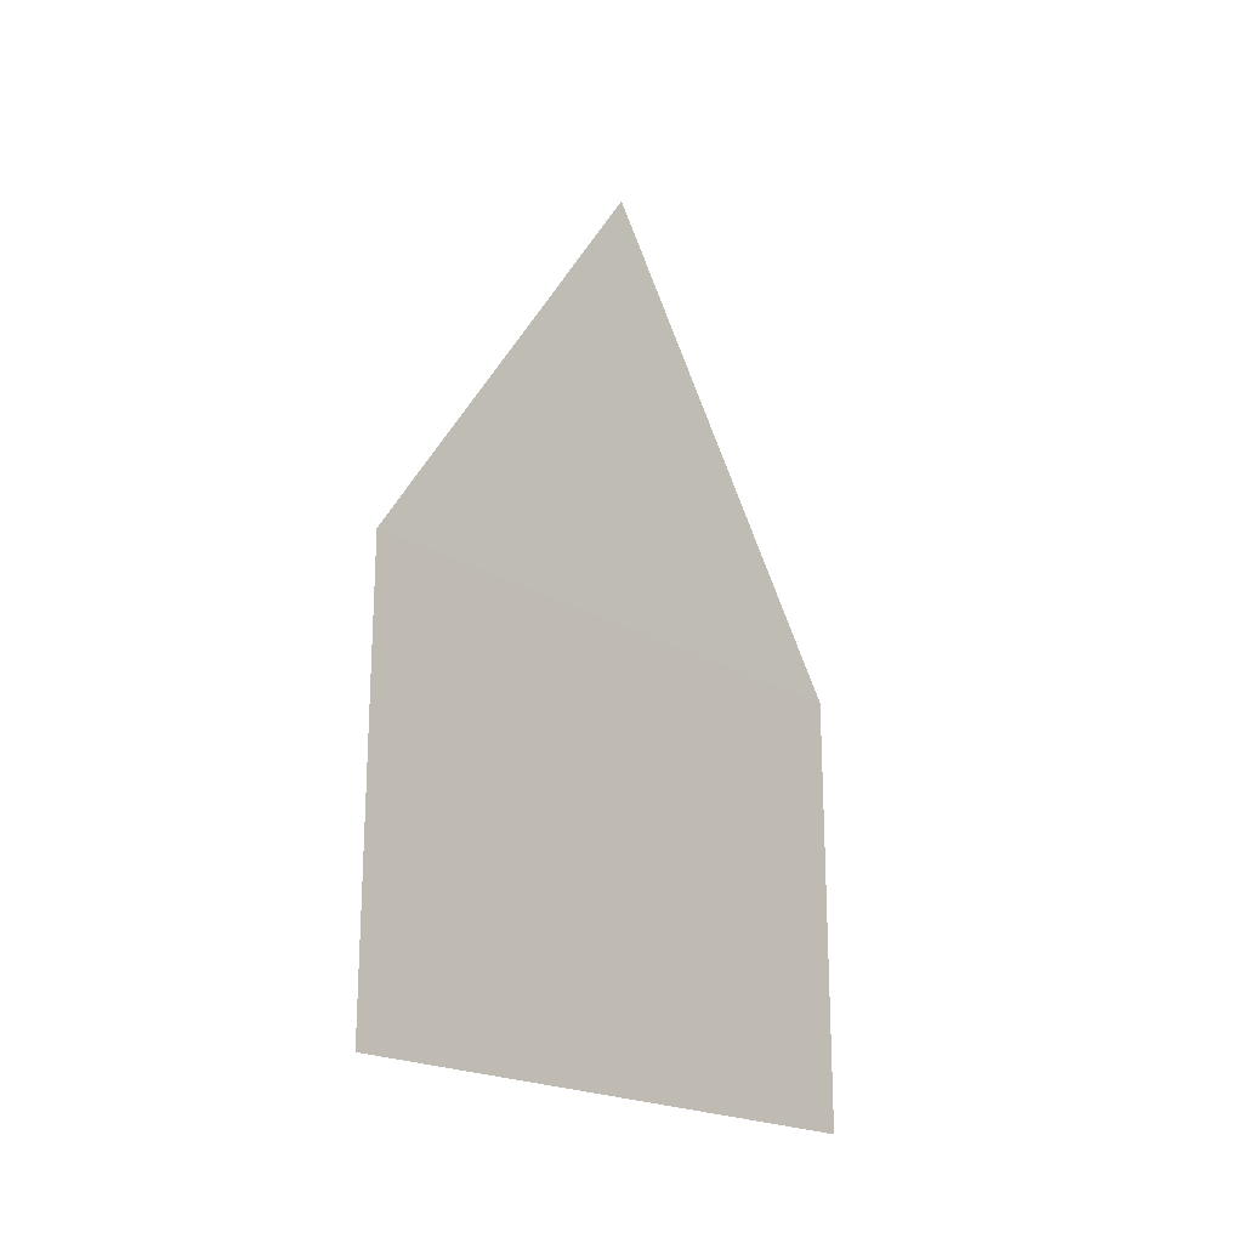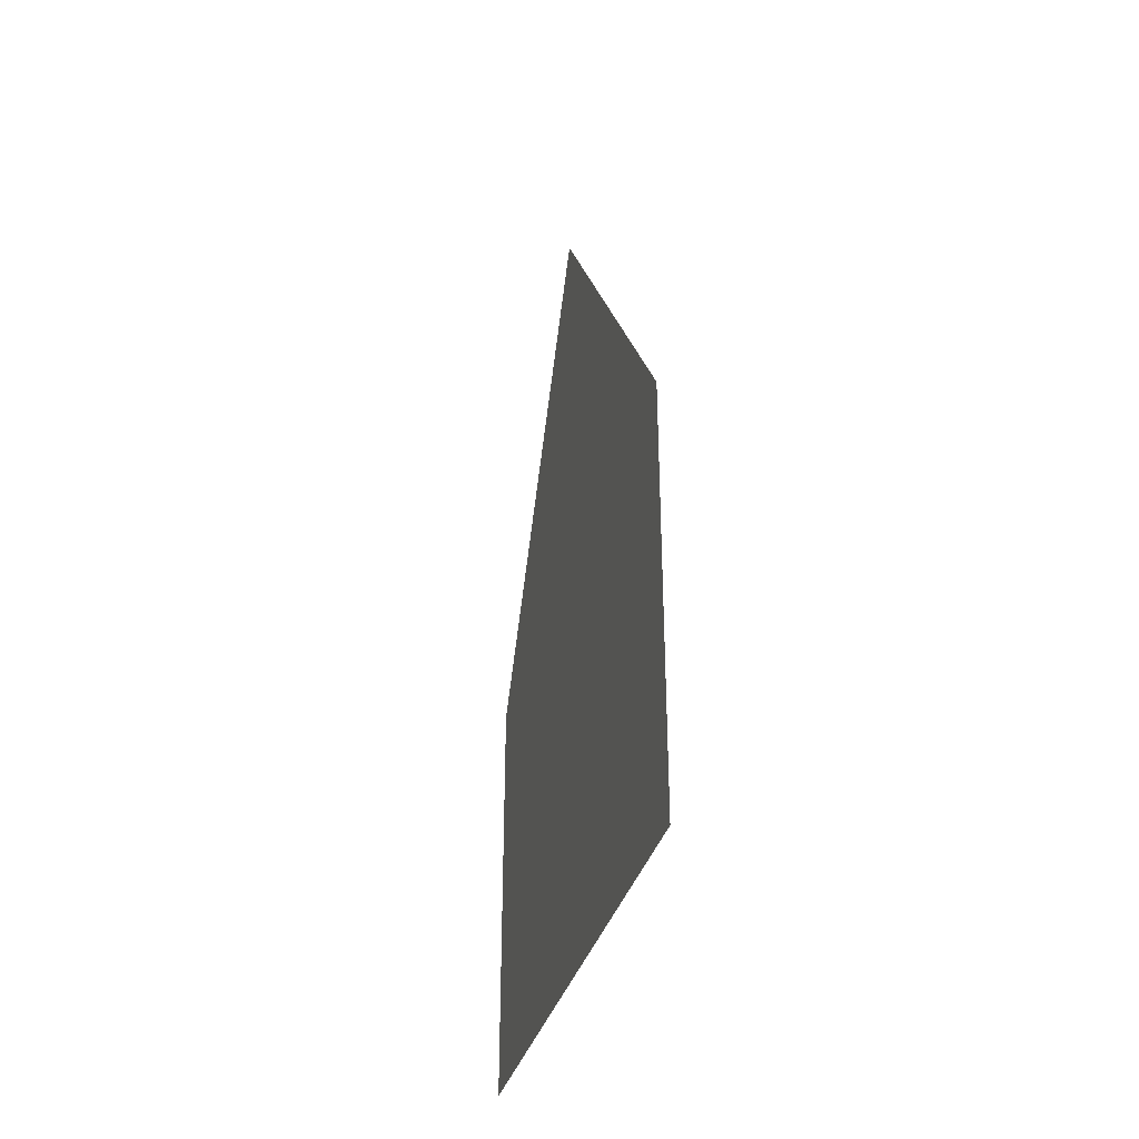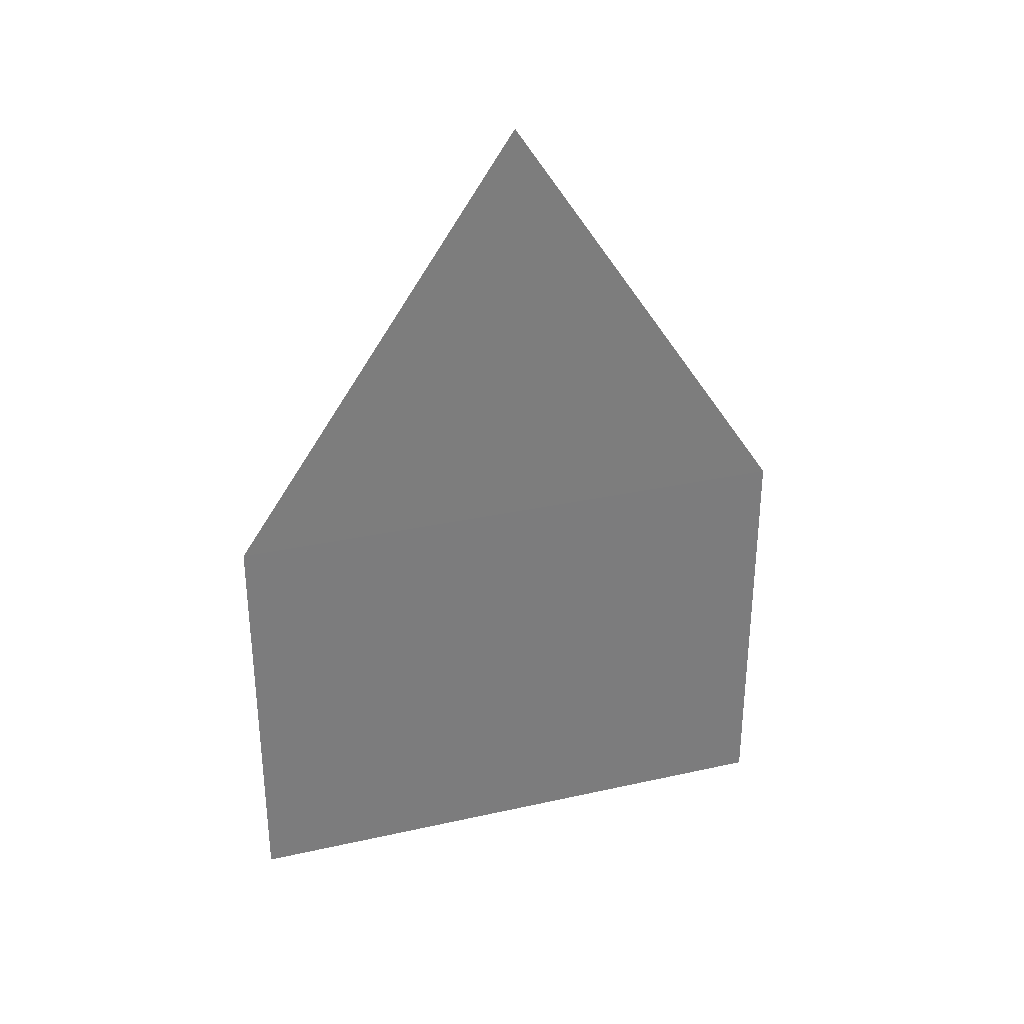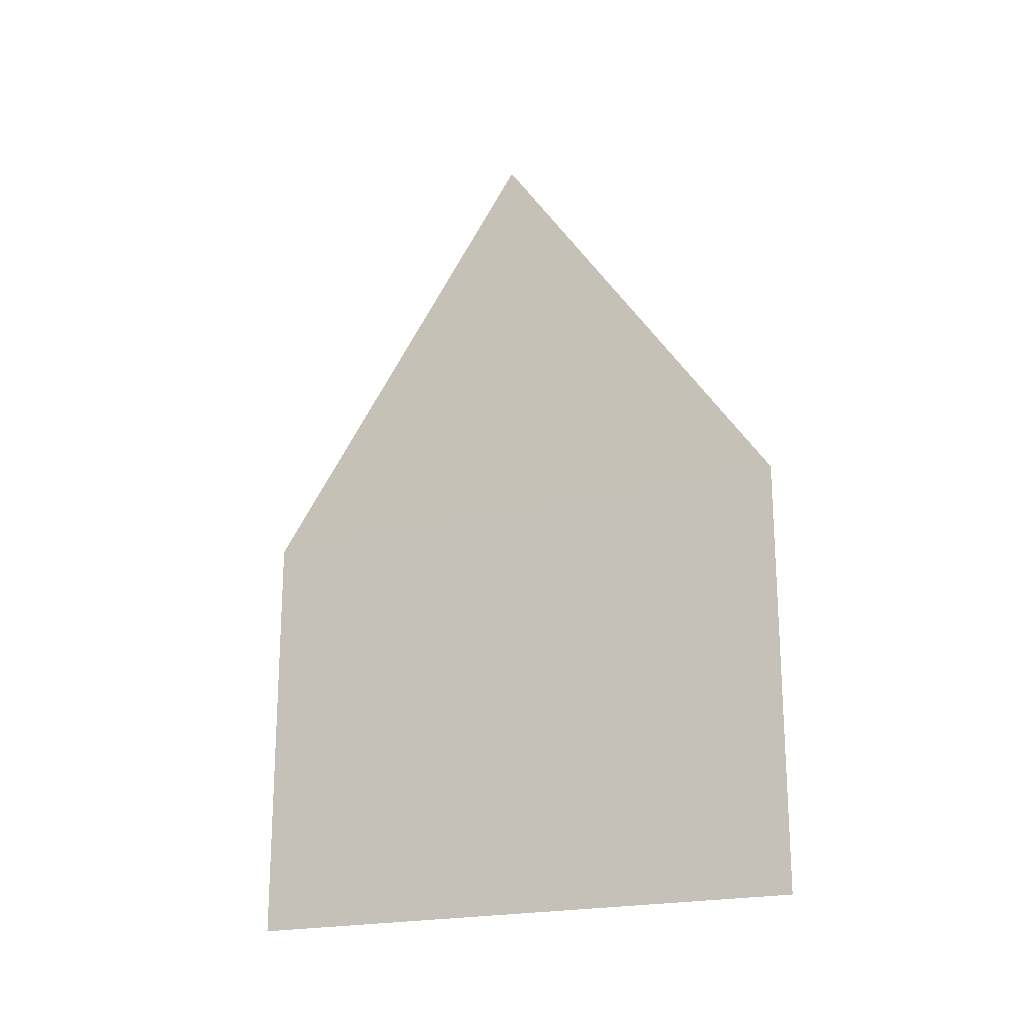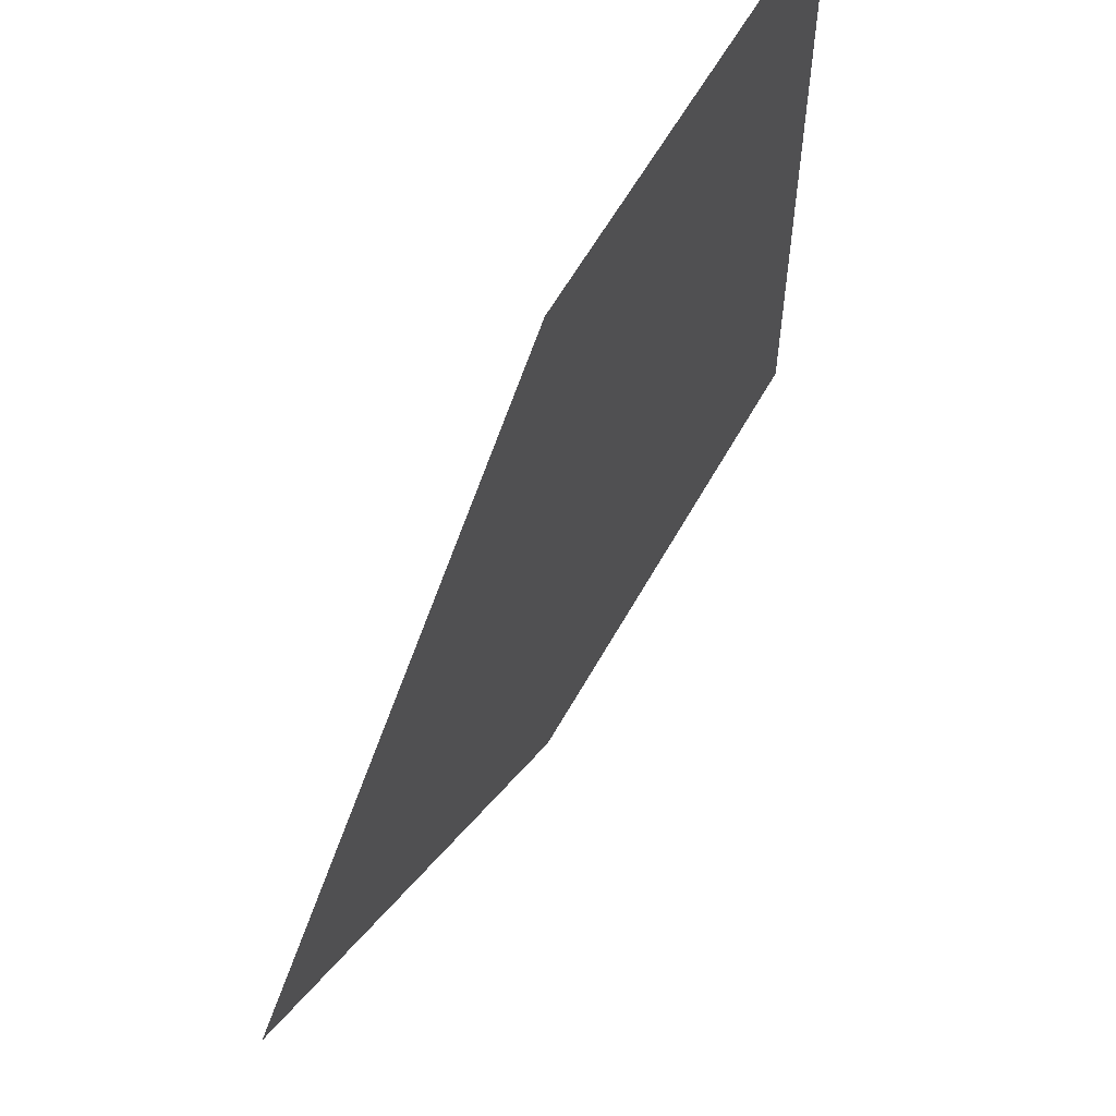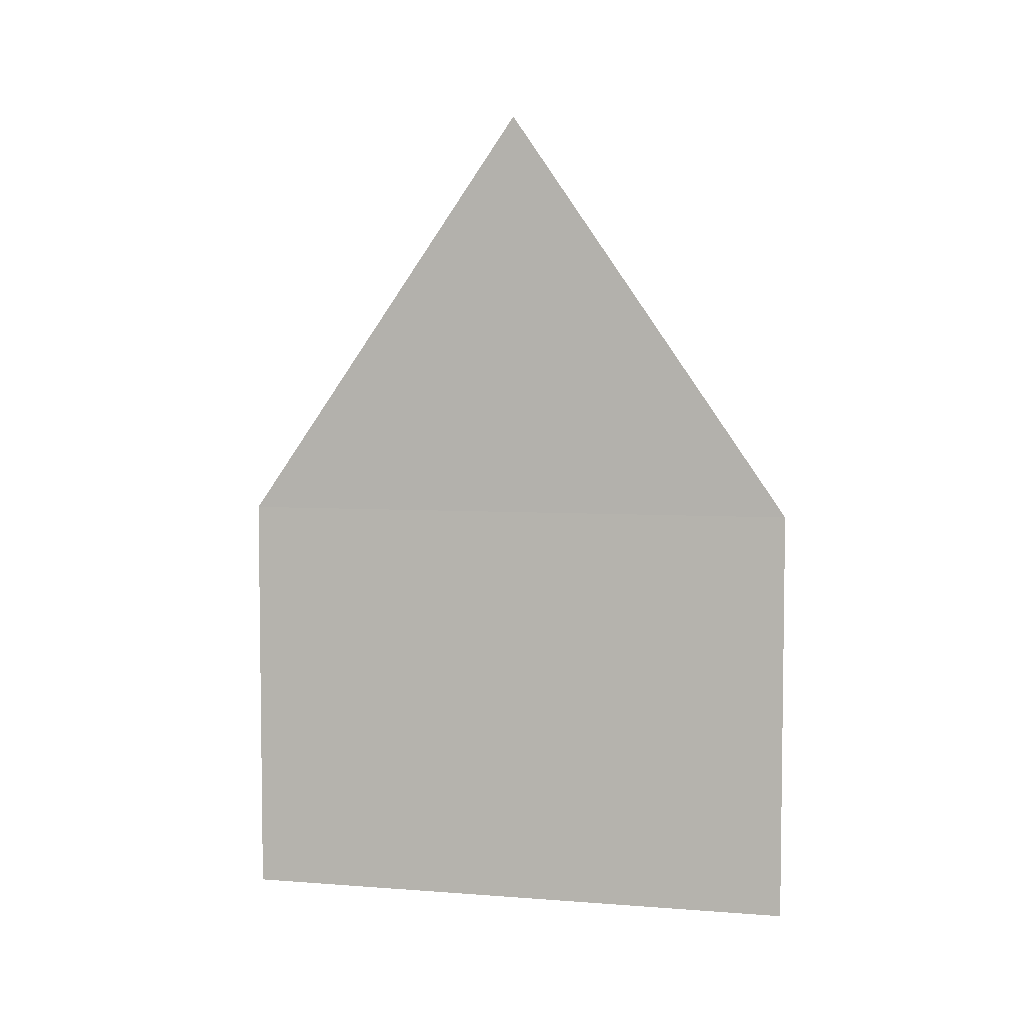
<metadata>
{"format":"obj","ext":"obj","renderer":"f3d","projection":"perspective","resolution":1024,"background":"white","views":[{"elev":-20.3,"azim":41.3,"up":"+Y"},{"elev":-33.9,"azim":-14.0,"up":"+Y"},{"elev":31.2,"azim":-107.6,"up":"+Y"},{"elev":-20.1,"azim":117.0,"up":"+Y"},{"elev":58.2,"azim":-152.6,"up":"+Z"},{"elev":5.3,"azim":-75.9,"up":"+Y"}]}
</metadata>
<code>
o 501
v 2229 1874 7.532
v 2229 1874 7.546
v 2229 1874 7.546
v 2229 1874 7.532
v 2229 1874 7.532
v 2229 1874 7.532
v 2229 1874 7.546
v 2229 1874 7.539
v 2229 1874 7.546
v 2229 1874 7.532
v 2229 1874 7.546
v 2229 1874 7.532
v 2229 1874 7.532
v 2229 1874 7.546
v 2229 1874 7.546
f 1 2 3
f 4 3 5
f 6 7 8
f 9 10 8
f 11 12 13
f 14 13 15

</code>
